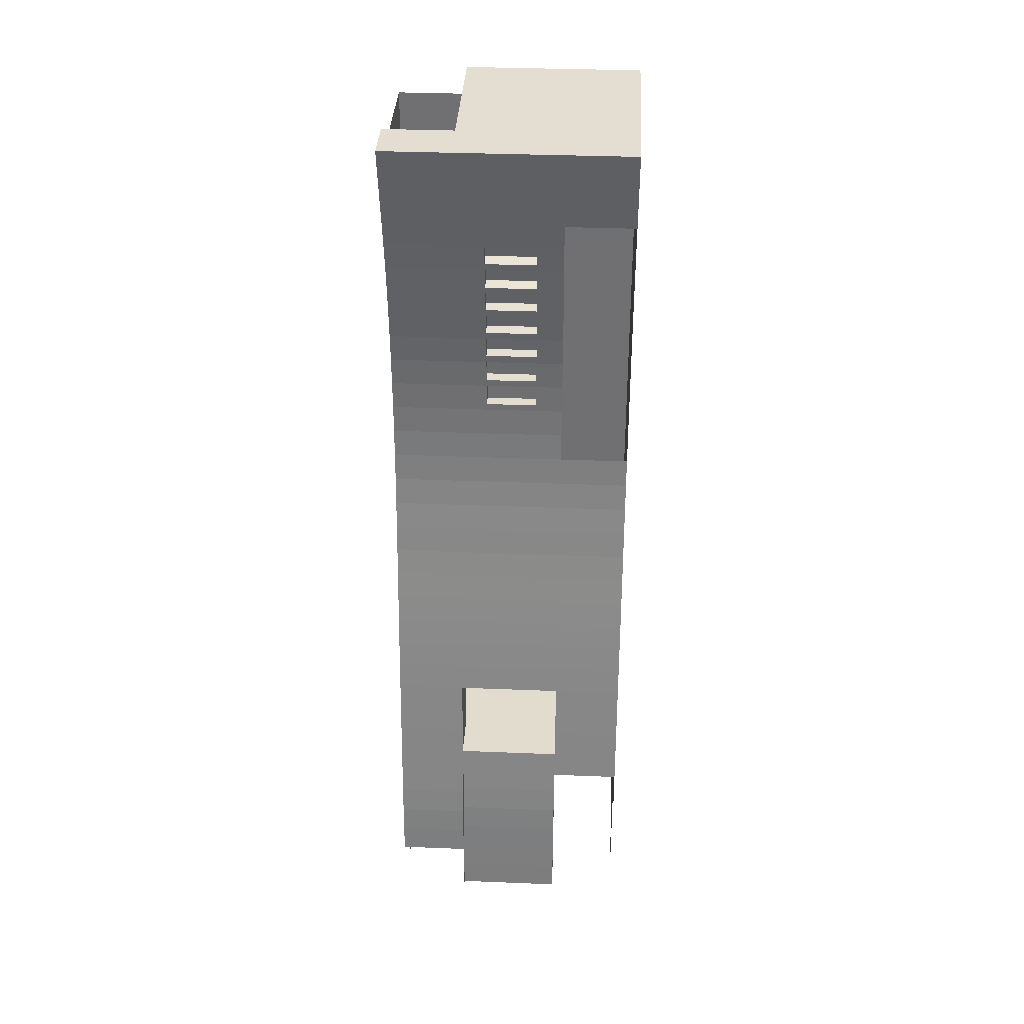
<metadata>
{"format":"obj","ext":"obj","renderer":"f3d","projection":"perspective","resolution":1024,"background":"white","views":[{"elev":34.6,"azim":33.1,"up":"+Y"}]}
</metadata>
<code>
g Brickell
v 88.06 -492.6 -218.2
v 88.06 -357.7 -218.2
v 64.27 -492.6 -204.5
v 64.27 -357.7 -204.5
v 50.54 -492.6 -228.3
v 50.54 -357.7 -228.3
v 74.32 -492.6 -242
v 74.32 -357.7 -242
v -4.805 -492.6 -164.6
v -4.805 -357.7 -164.6
v -28.59 -492.6 -150.9
v -28.59 -357.7 -150.9
v -42.32 -492.6 -174.7
v -42.32 -357.7 -174.7
v -18.54 -492.6 -188.4
v -18.54 -357.7 -188.4
v -125.7 -492.6 -94.83
v -125.7 -357.7 -94.83
v -149.5 -492.6 -81.09
v -149.5 -357.7 -81.09
v -163.2 -492.6 -104.9
v -163.2 -357.7 -104.9
v -139.4 -492.6 -118.6
v -139.4 -357.7 -118.6
v -218.6 -492.6 -41.21
v -218.6 -357.7 -41.21
v -242.3 -492.6 -27.48
v -242.3 -357.7 -27.48
v -256.1 -492.6 -51.26
v -256.1 -357.7 -51.26
v -232.3 -492.6 -65
v -232.3 -357.7 -65
v 244 -625.3 47.97
v 241.5 -580.7 43.64
v 238.7 -536.1 38.75
v 235.9 -491.5 33.87
v 233.2 -446.9 29.13
v 230.3 -402.3 24.19
v 227.4 -357.7 19.13
v 224.3 -313 13.8
v 221.1 -268.2 8.257
v 217.8 -223.5 2.428
v 214.3 -179.1 -3.512
v 210.8 -134.8 -9.666
v 207.4 -90.65 -15.53
v 204.3 -46.57 -20.85
v 201.1 -1.791 -26.35
v 198.5 43.39 -30.96
v 196.6 88.9 -34.29
v 195.4 134.1 -36.32
v 194.9 179.3 -37.15
v 195 224.4 -36.92
v 195.9 269.3 -35.47
v 197.3 313.6 -32.94
v 199.5 357.5 -29.15
v 202.5 400.8 -24.06
v 206.2 443.6 -17.65
v 210.8 486.1 -9.686
v 216 528.6 -0.5575
v 221.6 571.4 9.013
v 227.2 614.5 18.78
v 233.1 658.4 28.94
v -85.36 -714.4 246.4
v -87.02 -669.8 243.5
v -88.94 -625.3 240.2
v -91.44 -580.7 235.9
v -94.26 -536.1 231
v -97.08 -491.5 226.1
v -99.82 -446.9 221.4
v -102.7 -402.3 216.4
v -105.6 -357.7 211.4
v -108.7 -313 206.1
v -111.9 -268.2 200.5
v -115.2 -223.5 194.7
v -118.7 -179.1 188.7
v -122.2 -134.8 182.6
v -125.6 -90.65 176.7
v -128.7 -46.57 171.4
v -131.9 -1.791 165.9
v -134.5 43.39 161.3
v -136.4 88.9 158
v -137.6 134.1 155.9
v -138.1 179.3 155.1
v -138 224.4 155.3
v -137.1 269.3 156.8
v -135.7 313.6 159.3
v -133.5 357.5 163.1
v -130.5 400.8 168.2
v -126.8 443.6 174.6
v -122.2 486.1 182.6
v -117 528.6 191.7
v -111.4 571.4 201.3
v -105.8 614.5 211
v -99.93 658.4 221.2
v -257.4 -803.6 -51.56
v -257.4 -759 -51.56
v -257.4 -714.4 -51.56
v -257.4 -669.8 -51.56
v -257.4 -580.7 -51.56
v -257.4 -536.1 -51.56
v -257.4 -491.5 -51.56
v -257.4 -357.7 -51.56
v -257.4 -313.2 -51.56
v -257.4 -268.6 -51.56
v -257.4 -224 -51.56
v -257.4 -179.4 -51.56
v -257.4 -134.8 -51.56
v -257.4 -90.24 -51.56
v -257.4 -45.66 -51.56
v -257.4 177.3 -51.56
v -257.4 221.8 -51.56
v -257.4 266.4 -51.56
v -257.4 311 -51.56
v -257.4 355.6 -51.56
v -257.4 400.2 -51.56
v -257.4 444.8 -51.56
v -257.4 489.4 -51.56
v -257.4 533.9 -51.56
v -257.4 578.5 -51.56
v -257.4 623.1 -51.56
v 75.59 -803.6 -243.8
v 75.59 -759 -243.8
v 75.59 -714.4 -243.8
v 75.59 -669.8 -243.8
v 75.59 -625.3 -243.8
v 75.59 -580.7 -243.8
v 75.59 -536.1 -243.8
v 75.59 -491.5 -243.8
v 75.59 -357.7 -243.8
v 75.59 -313.2 -243.8
v 75.59 -268.6 -243.8
v 75.59 -224 -243.8
v 75.59 -179.4 -243.8
v 75.59 -134.8 -243.8
v 75.59 -90.24 -243.8
v 75.59 -45.66 -243.8
v 75.59 -1.073 -243.8
v 75.59 43.51 -243.8
v 75.59 88.1 -243.8
v 75.59 132.7 -243.8
v 75.59 177.3 -243.8
v 75.59 221.8 -243.8
v 75.59 266.4 -243.8
v 75.59 311 -243.8
v 75.59 355.6 -243.8
v 75.59 400.2 -243.8
v 75.59 444.8 -243.8
v 75.59 489.4 -243.8
v 75.59 533.9 -243.8
v 75.59 578.5 -243.8
v 75.59 623.1 -243.8
v 75.59 667.7 -243.8
v 156.7 -803.6 114.3
v 155.1 -759 111.5
v 153.4 -714.4 108.6
v 151.7 -669.8 105.7
v 149.8 -625.3 102.4
v 147.3 -580.7 98.05
v 144.5 -536.1 93.16
v 141.7 -491.5 88.28
v 138.9 -446.9 83.54
v 136.1 -402.3 78.6
v 133.2 -357.7 73.55
v 130.1 -313 68.21
v 126.9 -268.2 62.67
v 123.5 -223.5 56.84
v 120.1 -179.1 50.9
v 116.5 -134.8 44.75
v 113.1 -90.65 38.89
v 110.1 -46.57 33.56
v 106.9 -1.791 28.06
v 104.2 43.39 23.45
v 102.3 88.9 20.12
v 101.1 134.1 18.09
v 100.7 179.3 17.26
v 100.8 224.4 17.49
v 101.6 269.3 18.94
v 103.1 313.6 21.47
v 105.3 357.5 25.27
v 108.2 400.8 30.35
v 111.9 443.6 36.76
v 116.5 486.1 44.73
v 121.8 528.6 53.85
v 127.3 571.4 63.42
v 133 614.5 73.19
v 138.8 658.4 83.35
v -18.65 -803.6 -189.4
v -18.65 -759 -189.4
v -18.65 -714.4 -189.4
v -18.65 -669.8 -189.4
v -18.65 -625.3 -189.4
v -18.65 -580.7 -189.4
v -18.65 -536.1 -189.4
v -18.65 -491.5 -189.4
v -18.65 -313.2 -189.4
v -18.65 -268.6 -189.4
v -18.65 -224 -189.4
v -18.65 -179.4 -189.4
v -18.65 -134.8 -189.4
v -18.65 -90.24 -189.4
v -18.65 -45.66 -189.4
v -18.65 -1.073 -189.4
v -18.65 43.51 -189.4
v -18.65 88.1 -189.4
v -18.65 132.7 -189.4
v -18.65 177.3 -189.4
v -18.65 221.8 -189.4
v -18.65 266.4 -189.4
v -18.65 311 -189.4
v -18.65 355.6 -189.4
v -18.65 400.2 -189.4
v -18.65 444.8 -189.4
v -18.65 489.4 -189.4
v -18.65 533.9 -189.4
v -18.65 578.5 -189.4
v -18.65 623.1 -189.4
v -18.65 667.7 -189.4
v 13.16 -803.6 197.2
v 11.55 -759 194.4
v 9.846 -714.4 191.5
v 8.18 -669.8 188.6
v 6.261 -625.3 185.3
v 3.759 -580.7 180.9
v 0.9371 -536.1 176
v -1.879 -491.5 171.2
v -4.62 -446.9 166.4
v -7.467 -402.3 161.5
v -10.39 -357.7 156.4
v -13.47 -313 151.1
v -16.67 -268.2 145.5
v -20.03 -223.5 139.7
v -23.46 -179.1 133.8
v -27.02 -134.8 127.6
v -30.4 -90.65 121.8
v -33.47 -46.57 116.4
v -36.65 -1.791 110.9
v -39.31 43.39 106.3
v -41.23 88.9 103
v -42.4 134.1 101
v -42.88 179.3 100.1
v -42.75 224.4 100.4
v -41.91 269.3 101.8
v -40.45 313.6 104.3
v -38.26 357.5 108.1
v -35.33 400.8 113.2
v -31.63 443.6 119.6
v -27.03 486.1 127.6
v -21.76 528.6 136.7
v -16.23 571.4 146.3
v -10.59 614.5 156.1
v -4.729 658.4 166.2
v -162.2 -803.6 -106.5
v -162.2 -759 -106.5
v -162.2 -714.4 -106.5
v -162.2 -669.8 -106.5
v -162.2 -625.3 -106.5
v -162.2 -580.7 -106.5
v -162.2 -536.1 -106.5
v -162.2 -313.2 -106.5
v -162.2 -268.6 -106.5
v -162.2 -224 -106.5
v -162.2 -179.4 -106.5
v -162.2 -134.8 -106.5
v -162.2 -90.24 -106.5
v -162.2 -45.66 -106.5
v -162.2 -1.073 -106.5
v -162.2 43.51 -106.5
v -162.2 88.1 -106.5
v -162.2 132.7 -106.5
v -162.2 177.3 -106.5
v -162.2 221.8 -106.5
v -162.2 266.4 -106.5
v -162.2 311 -106.5
v -162.2 355.6 -106.5
v -162.2 400.2 -106.5
v -162.2 444.8 -106.5
v -162.2 489.4 -106.5
v -162.2 533.9 -106.5
v -162.2 578.5 -106.5
v -162.2 623.1 -106.5
v -162.2 667.7 -106.5
v 208.6 -803.6 -13.46
v 207.4 -759 -15.57
v 206.1 -714.4 -17.81
v 204.8 -669.8 -20
v 203.4 -625.3 -22.52
v 201.5 -580.7 -25.8
v 199.3 -536.1 -29.51
v 195.1 -446.9 -36.81
v 192.9 -402.3 -40.55
v 190.7 -357.7 -44.39
v 188.4 -313 -48.43
v 186 -268.3 -52.64
v 183.4 -223.7 -57.06
v 180.8 -179.2 -61.56
v 178.1 -134.8 -66.23
v 175.5 -90.56 -70.67
v 173.2 -46.35 -74.71
v 170.8 -1.617 -78.88
v 168.8 43.42 -82.38
v 167.3 88.7 -84.9
v 166.4 133.8 -86.44
v 166.1 178.8 -87.08
v 166.2 223.8 -86.9
v 166.8 268.6 -85.8
v 167.9 313 -83.88
v 169.6 357 -81
v 171.8 400.6 -77.15
v 174.6 443.9 -72.29
v 178.1 486.9 -66.25
v 182.1 529.9 -59.32
v 186.3 573.1 -52.06
v 190.6 616.6 -44.66
v 195 660.7 -36.95
v -124.4 -803.6 178.8
v -125.6 -759 176.7
v -126.9 -714.4 174.4
v -128.2 -669.8 172.3
v -129.6 -625.3 169.7
v -131.5 -580.7 166.4
v -133.7 -536.1 162.7
v -135.8 -491.5 159
v -137.9 -446.9 155.4
v -140 -402.3 151.7
v -144.6 -313 143.8
v -147 -268.3 139.6
v -149.6 -223.7 135.2
v -152.2 -179.2 130.7
v -154.9 -134.8 126
v -157.4 -90.56 121.6
v -159.8 -46.35 117.5
v -162.2 -1.617 113.4
v -164.2 43.42 109.9
v -165.7 88.7 107.3
v -166.5 133.8 105.8
v -166.9 178.8 105.2
v -166.8 223.8 105.4
v -166.2 268.6 106.5
v -165.1 313 108.4
v -163.4 357 111.2
v -161.2 400.6 115.1
v -158.4 443.9 120
v -154.9 486.9 126
v -150.9 529.9 132.9
v -146.7 573.1 140.2
v -142.4 616.6 147.6
v -138 660.7 155.3
v 100.8 660.7 17.46
v -42.77 660.7 100.3
v 96.83 -357.7 94.52
v 93.75 -313 89.19
v 90.55 -268.2 83.64
v 87.19 -223.5 77.81
v 83.76 -179.1 71.87
v 80.2 -134.8 65.72
v 76.82 -90.65 59.86
v 73.75 -46.57 54.54
v 70.57 -1.791 49.03
v 67.91 43.39 44.42
v 65.99 88.9 41.1
v 64.81 134.1 39.06
v 64.33 179.3 38.23
v 64.47 224.4 38.47
v 65.3 269.3 39.91
v 66.77 313.6 42.45
v 68.96 357.5 46.24
v 71.89 400.8 51.32
v 75.59 443.6 57.73
v 80.19 486.1 65.7
v 85.46 528.6 74.83
v 90.99 571.4 84.4
v 96.63 614.5 94.16
v 102.5 658.4 104.3
v 27.36 -357.7 134.6
v 24.29 -313 129.3
v 21.08 -268.2 123.7
v 17.72 -223.5 117.9
v 14.29 -179.1 112
v 10.74 -134.8 105.8
v 7.352 -90.65 99.97
v 4.279 -46.57 94.64
v 1.103 -1.791 89.14
v -1.559 43.39 84.53
v -3.48 88.9 81.2
v -4.653 134.1 79.17
v -5.134 179.3 78.34
v -4.998 224.4 78.57
v -4.164 269.3 80.02
v -2.701 313.6 82.55
v -0.5115 357.5 86.35
v 2.423 400.8 91.43
v 6.125 443.6 97.84
v 10.72 486.1 105.8
v 15.99 528.6 114.9
v 21.52 571.4 124.5
v 27.16 614.5 134.3
v 33.02 658.4 144.4
v 207.4 455 -15.53
v -125.6 455 176.7
v -257.4 456.7 -51.56
v 75.59 456.7 -243.8
v 113.1 455 38.88
v -18.65 456.7 -189.4
v -30.4 455 121.8
v -162.2 456.7 -106.5
v 175.5 455.4 -70.68
v -157.4 455.4 121.6
v 76.82 455 59.85
v 7.35 455 99.96
v 203.2 409.9 -22.7
v -129.7 409.9 169.6
v -257.4 409.7 -51.56
v 75.59 409.7 -243.8
v 109 409.9 31.71
v -18.65 409.7 -189.4
v -34.54 409.9 114.6
v -162.2 409.7 -106.5
v 172.4 409.8 -76.12
v -160.6 409.8 116.1
v 72.68 409.9 52.68
v 3.21 409.9 92.79
v 200.2 367.7 -27.94
v -132.8 367.7 164.3
v -257.4 366.1 -51.56
v 75.59 366.1 -243.8
v 106 367.7 26.47
v -18.65 366.1 -189.4
v -37.57 367.7 109.3
v -162.2 366.1 -106.5
v 170.1 367.3 -80.09
v -162.9 367.3 112.2
v 69.65 367.7 47.44
v 0.1822 367.7 87.55
v 197.9 324.8 -31.97
v -135.1 324.8 160.3
v -257.4 322.4 -51.56
v 75.59 322.4 -243.8
v 103.7 324.8 22.44
v -18.65 322.4 -189.4
v -39.89 324.8 105.3
v -162.2 322.4 -106.5
v 168.3 324.2 -83.15
v -164.6 324.2 109.1
v 67.32 324.8 43.41
v -2.143 324.8 83.52
v 196.3 281.3 -34.79
v -136.7 281.3 157.5
v -257.4 278.5 -51.56
v 75.59 278.5 -243.8
v 102 281.3 19.63
v -18.65 278.5 -189.4
v -41.52 281.3 102.5
v -162.2 278.5 -106.5
v 167.1 280.6 -85.28
v -165.9 280.6 107
v 65.7 281.3 40.6
v -3.767 281.3 80.71
v 195.2 235.2 -36.57
v -137.7 235.2 155.7
v -257.4 232.6 -51.56
v 75.59 232.6 -243.8
v 101 235.2 17.84
v -18.65 232.6 -189.4
v -42.55 235.2 100.7
v -162.2 232.6 -106.5
v 166.3 234.6 -86.63
v -166.7 234.6 105.6
v 64.67 235.2 38.82
v -4.797 235.2 78.92
v 194.9 189.9 -37.1
v -138.1 189.9 155.2
v -257.4 187.7 -51.56
v 75.59 187.7 -243.8
v 100.7 189.9 17.31
v -18.65 187.7 -189.4
v -42.85 189.9 100.2
v -162.2 187.7 -106.5
v 166.1 189.4 -87.03
v -166.9 189.4 105.2
v 64.37 189.9 38.29
v -5.102 189.9 78.39
v 70.24 490.5 48.46
v 0.7698 490.5 88.56
v 66.86 459.3 42.61
v -2.604 459.3 82.72
v 65.56 447.1 40.35
v -3.911 447.1 80.46
v 62.64 413.4 35.3
v -6.826 413.4 75.41
v 61.8 403.5 33.84
v -7.669 403.5 73.95
v 59.56 370.5 29.96
v -9.91 370.5 70.07
v 58.82 359.5 28.69
v -10.65 359.5 68.79
v 57.19 326.8 25.86
v -12.28 326.8 65.97
v 56.61 315 24.85
v -12.86 315 64.95
v 55.54 282.6 23
v -13.93 282.6 63.1
v 55.13 270 22.29
v -14.34 270 62.39
v 54.49 236 21.19
v -14.97 236 61.3
v 54.29 224.6 20.83
v -15.18 224.6 60.94
v 54.18 190 20.65
v -15.29 190 60.76
v 150.4 -804.4 103.4
v 148.8 -759.9 100.6
v 147.1 -715.4 97.66
v 145.4 -670.9 94.78
v 143.5 -626.5 91.48
v 141 -582.2 87.17
v 138.2 -537.7 82.29
v 135.4 -493.1 77.41
v 6.844 -804.4 186.3
v 5.242 -759.9 183.5
v 3.537 -715.4 180.5
v 1.874 -670.9 177.7
v -0.0354 -626.5 174.4
v -2.523 -582.2 170
v -5.339 -537.7 165.2
v -8.156 -493.1 160.3
v 195.5 -454.8 -36.17
v 191 -357.7 -43.87
v -142.3 -357.7 147.9
v -61.91 -357.7 101.6
v -162.2 -491.5 -106.5
v -43.96 -491.5 -174.8
v 232.4 -536.1 27.79
v 197.2 -491.5 -33.22
v -40.61 -491.5 104.1
v 96.82 -491.5 24.73
v -162.2 -357.7 -106.5
v -53.79 -357.7 81.24
v -46.97 -357.7 93.05
v 102.9 -491.5 21.19
v 134.1 -357.7 72.98
v -18.65 -357.7 -189.4
v 24.46 -357.7 -115.4
v 133 -354.8 73.19
v 97.44 -357.7 9.963
f 348 349 251 397 373 186
f 287 288 532 35 34
f 533 526 289 37 36
f 39 540 163 162 38
f 543 164 351 350 163
f 536 537 529 528 102
f 40 164 543 540 39
f 397 251 250 396
f 378 232 231 377
f 383 359 360 384
f 387 363 468 469
f 389 365 444 445
f 392 368 408 409
f 394 370 371 395
f 377 231 230 376
f 375 229 228 374
f 379 355 356 380
f 386 240 239 385
f 392 246 416 421
f 387 241 476 481
f 389 243 452 457
f 1 2 4 3
f 3 4 6 5
f 5 6 8 7
f 7 8 2 1
f 2 8 6 4
f 7 1 3 5
f 9 10 12 11
f 11 12 14 13
f 13 14 16 15
f 15 16 10 9
f 10 16 14 12
f 15 9 11 13
f 17 18 20 19
f 19 20 22 21
f 21 22 24 23
f 23 24 18 17
f 18 24 22 20
f 23 17 19 21
f 25 26 28 27
f 27 28 30 29
f 29 30 32 31
f 31 32 26 25
f 26 32 30 28
f 31 25 27 29
f 402 182 369 408
f 400 116 342 407
f 405 276 116 400
f 398 57 309 406
f 388 242 464 469
f 401 147 212 403
f 399 89 246 404
f 403 212 276 405
f 399 90 343 407
f 406 309 147 401
f 404 246 392 409
f 484 482 483 485
f 416 246 89 411
f 412 115 341 419
f 375 351 352 376
f 385 239 238 384
f 413 146 211 415
f 222 65 64 221
f 410 56 308 418
f 516 524 523 515
f 225 68 67 224
f 390 244 440 445
f 227 70 69 226
f 228 71 70 227
f 229 72 71 228
f 376 230 229 375
f 41 42 166 165
f 167 354 353 166
f 43 44 168 167
f 234 77 76 233
f 45 46 170 169
f 236 79 78 235
f 47 48 172 171
f 173 360 359 172
f 361 385 384 360
f 240 83 82 239
f 298 136 137 299
f 468 363 176 462
f 302 50 49 301
f 444 365 178 438
f 391 245 428 433
f 411 88 245 416
f 408 368 181 402
f 370 394 393 369
f 184 371 370 183
f 396 250 249 395
f 61 62 186 185
f 415 211 275 417
f 414 181 368 420
f 418 308 146 413
f 417 275 115 412
f 411 89 342 419
f 488 486 487 489
f 416 245 391 421
f 428 244 390 433
f 423 88 341 431
f 424 115 275 429
f 422 55 307 430
f 366 179 426 432
f 425 146 308 430
f 425 145 210 427
f 316 96 95 315
f 390 366 432 433
f 318 98 97 317
f 354 167 168 355
f 351 375 374 350
f 321 100 99 320
f 67 68 322 321
f 311 149 150 312
f 313 61 60 312
f 70 71 528 324
f 71 72 325 528
f 326 104 103 325
f 327 105 104 326
f 328 106 105 327
f 75 76 329 328
f 330 108 107 329
f 77 78 331 330
f 423 87 244 428
f 79 80 333 332
f 427 210 274 429
f 424 114 340 431
f 82 83 336 335
f 426 180 367 432
f 338 112 460 467
f 448 112 338 455
f 340 114 436 443
f 87 423 431 340
f 342 116 412 419
f 343 117 400 407
f 90 91 344 343
f 91 92 345 344
f 346 120 119 345
f 381 357 358 382
f 492 490 491 493
f 438 179 366 444
f 436 113 339 443
f 441 273 113 436
f 434 54 306 442
f 393 247 404 409
f 437 145 307 442
f 437 144 209 439
f 435 86 243 440
f 439 209 273 441
f 435 87 340 443
f 440 243 389 445
f 496 494 495 497
f 188 122 121 187
f 189 123 122 188
f 190 124 123 189
f 191 125 124 190
f 192 126 125 191
f 99 100 258 257
f 100 101 530 258
f 302 140 141 303
f 348 217 281 349
f 304 52 470 478
f 102 103 259 536
f 260 196 195 259
f 197 132 131 196
f 198 133 132 197
f 199 134 133 198
f 200 135 134 199
f 201 136 135 200
f 202 137 136 201
f 203 138 137 202
f 268 204 203 267
f 205 140 139 204
f 206 141 140 205
f 207 142 473 475
f 208 143 461 463
f 209 144 449 451
f 436 114 274 441
f 114 424 429 274
f 212 147 413 415
f 400 117 277 405
f 214 149 148 213
f 118 119 279 278
f 119 120 280 279
f 217 152 151 216
f 455 339 113 448
f 449 143 208 451
f 449 144 306 454
f 447 85 242 452
f 446 53 305 454
f 448 113 273 453
f 450 178 365 456
f 451 208 272 453
f 447 86 339 455
f 500 498 499 501
f 452 242 388 457
f 462 177 364 468
f 460 111 337 467
f 356 169 170 357
f 121 122 283 282
f 358 171 172 359
f 123 124 285 284
f 481 386 362 480
f 125 126 287 286
f 533 532 288
f 290 38 37 289
f 461 143 305 466
f 292 40 39 291
f 130 131 293 292
f 294 42 41 293
f 295 43 42 294
f 296 44 43 295
f 297 45 44 296
f 298 46 45 297
f 299 47 46 298
f 137 138 300 299
f 301 49 48 300
f 139 140 302 301
f 303 51 50 302
f 141 473 478 303
f 305 53 458 466
f 143 449 454 305
f 307 55 434 442
f 308 56 422 430
f 309 57 410 418
f 310 58 398 406
f 148 149 311 310
f 312 60 59 311
f 150 151 313 312
f 314 62 61 313
f 461 142 207 463
f 466 304 142 461
f 458 52 304 466
f 351 164 165 352
f 465 271 111 460
f 459 84 241 464
f 463 207 271 465
f 459 85 338 467
f 464 241 387 469
f 504 502 503 505
f 354 378 377 353
f 479 337 111 472
f 470 51 303 478
f 473 141 206 475
f 473 142 304 478
f 471 83 240 476
f 472 111 271 477
f 221 64 63 220
f 474 176 363 480
f 223 66 65 222
f 475 206 270 477
f 159 35 36 160
f 160 36 37 161
f 161 37 38 162
f 163 540 543
f 164 40 41 165
f 166 353 352 165
f 166 42 43 167
f 379 233 232 378
f 168 44 45 169
f 235 78 77 234
f 170 46 47 171
f 237 80 79 236
f 172 48 49 173
f 300 48 47 299
f 300 138 139 301
f 241 84 471 476
f 384 238 237 383
f 243 86 447 452
f 360 173 174 361
f 369 182 183 370
f 395 249 248 394
f 371 184 185 372
f 353 377 376 352
f 183 59 60 184
f 184 60 61 185
f 251 94 93 250
f 471 84 337 479
f 508 506 507 509
f 476 240 386 481
f 408 484 485 409
f 409 485 483 393
f 393 483 482 369
f 369 482 484 408
f 420 488 489 421
f 421 489 487 392
f 392 487 486 368
f 368 486 488 420
f 432 492 493 433
f 433 493 491 391
f 391 491 490 367
f 394 248 247 393
f 253 96 97 254
f 189 254 255 190
f 380 234 233 379
f 191 256 257 192
f 193 127 126 192
f 194 128 127 193
f 306 54 446 454
f 306 144 437 442
f 307 145 425 430
f 195 130 129 541
f 196 131 130 195
f 196 260 261 197
f 261 105 106 262
f 262 106 107 263
f 199 263 264 200
f 264 108 109 265
f 367 490 492 432
f 202 266 267 203
f 204 139 138 203
f 444 496 497 445
f 445 497 495 390
f 270 110 472 477
f 460 112 272 465
f 272 112 448 453
f 210 145 437 439
f 211 146 425 427
f 417 276 212 415
f 213 148 401 403
f 213 277 278 214
f 215 150 149 214
f 216 151 150 215
f 216 280 281 217
f 314 152 217 348
f 390 495 494 366
f 366 494 496 444
f 456 500 501 457
f 457 501 499 389
f 389 499 498 365
f 365 498 500 456
f 468 504 505 469
f 469 505 503 388
f 388 503 502 364
f 364 502 504 468
f 480 508 509 481
f 518 510 511 519
f 519 511 512 520
f 521 513 514 522
f 224 67 66 223
f 524 516 517 525
f 226 69 68 225
f 347 94 251 349
f 481 509 507 387
f 230 73 72 229
f 232 75 74 231
f 355 168 169 356
f 235 381 382 236
f 238 81 80 237
f 239 82 81 238
f 361 174 175 362
f 242 85 459 464
f 244 87 435 440
f 245 88 423 428
f 367 180 414 420
f 247 90 399 404
f 248 91 90 247
f 249 92 91 248
f 250 93 92 249
f 387 507 506 363
f 363 506 508 480
f 159 516 515 158
f 223 523 524 224
f 362 386 385 361
f 258 193 192 257
f 530 194 193 258
f 413 147 309 418
f 259 195 541 536
f 259 103 104 260
f 218 518 519 219
f 274 210 439 441
f 275 211 427 429
f 277 213 403 405
f 279 215 214 278
f 280 216 215 279
f 381 235 234 380
f 154 511 510 153
f 219 519 520 220
f 155 512 511 154
f 221 521 522 222
f 157 514 513 156
f 520 512 513 521
f 522 514 515 523
f 231 74 73 230
f 233 76 75 232
f 380 356 357 381
f 236 382 383 237
f 362 175 474 480
f 364 177 450 456
f 396 372 373 397
f 224 524 525 225
f 225 525 517 160
f 160 517 516 159
f 220 520 521 221
f 382 358 359 383
f 156 513 512 155
f 222 522 523 223
f 158 515 514 157
f 101 322 534 530
f 252 95 96 253
f 254 189 188 253
f 254 97 98 255
f 256 191 190 255
f 357 170 171 358
f 348 186 62 314
f 260 104 105 261
f 262 198 197 261
f 263 199 198 262
f 263 107 108 264
f 265 201 200 264
f 266 202 201 265
f 529 537 538
f 269 205 204 268
f 270 206 205 269
f 271 207 475 477
f 272 208 463 465
f 273 209 451 453
f 412 116 276 417
f 277 117 118 278
f 378 354 355 379
f 529 71 528
f 539 160 163 544
f 541 129 542
f 225 160 535 534
f 160 539 535
f 533 36 35 532
f 322 68 225 534
f 535 531 530 534
f 533 128 194 539
f 537 542 544 538
f 228 71 529 538
f 395 371 372 396
f 317 97 96 316
f 317 63 64 318
f 318 64 65 319
f 319 65 66 320
f 320 66 67 321
f 322 101 100 321
f 322 68 69 323
f 323 69 70 324
f 313 151 152 314
f 325 103 102 528
f 325 72 73 326
f 326 73 74 327
f 327 74 75 328
f 329 107 106 328
f 329 76 77 330
f 331 109 108 330
f 331 78 79 332
f 160 36 533 539
f 333 80 81 334
f 334 81 82 335
f 194 531 535 539
f 336 83 471 479
f 337 84 459 467
f 338 85 447 455
f 339 86 435 443
f 341 115 424 431
f 341 88 411 419
f 342 89 399 407
f 344 118 117 343
f 345 119 118 344
f 345 92 93 346
f 346 93 94 347
f 544 527 39 163
f 542 537 536 541
f 542 129 527 544
f 528 322 323 324
f 322 528 538 534
f 544 527 533 539
f 163 228 538 544
f 538 228 225 534
f 457 388 364 456
f 421 391 367 420
f 372 185 186 373
f 283 122 123 284
f 285 124 125 286
f 287 34 33 286
f 287 126 127 288
f 288 127 128 533
f 401 148 310 406
f 311 59 58 310
f 291 39 38 290
f 291 129 130 292
f 293 41 40 292
f 293 131 132 294
f 294 132 133 295
f 295 133 134 296
f 296 134 135 297
f 297 135 136 298

</code>
